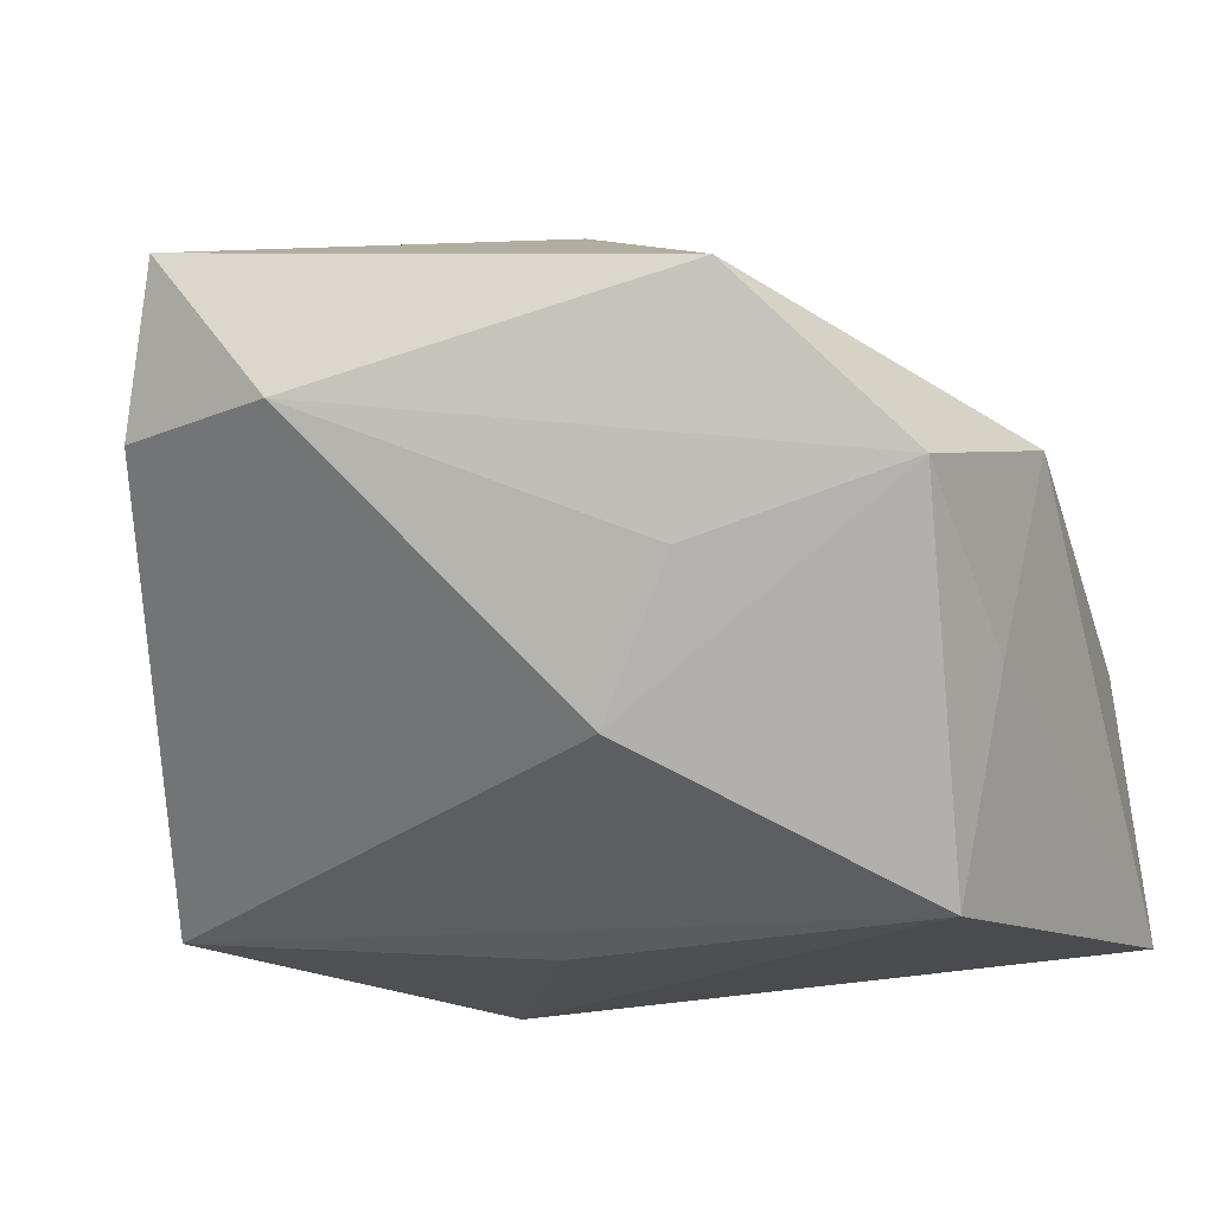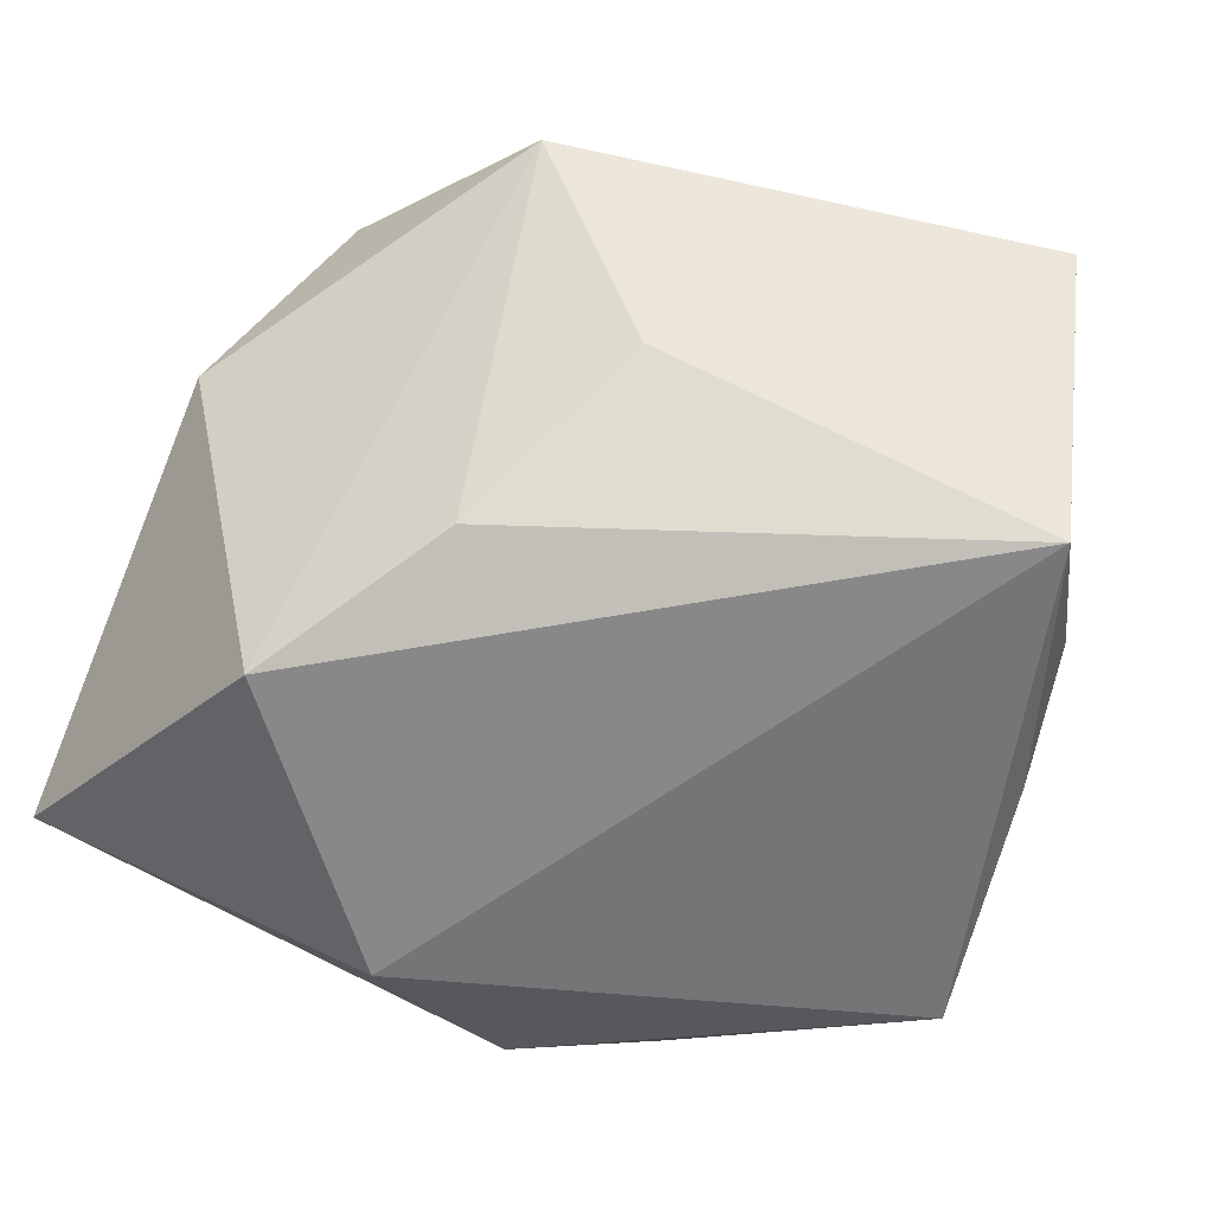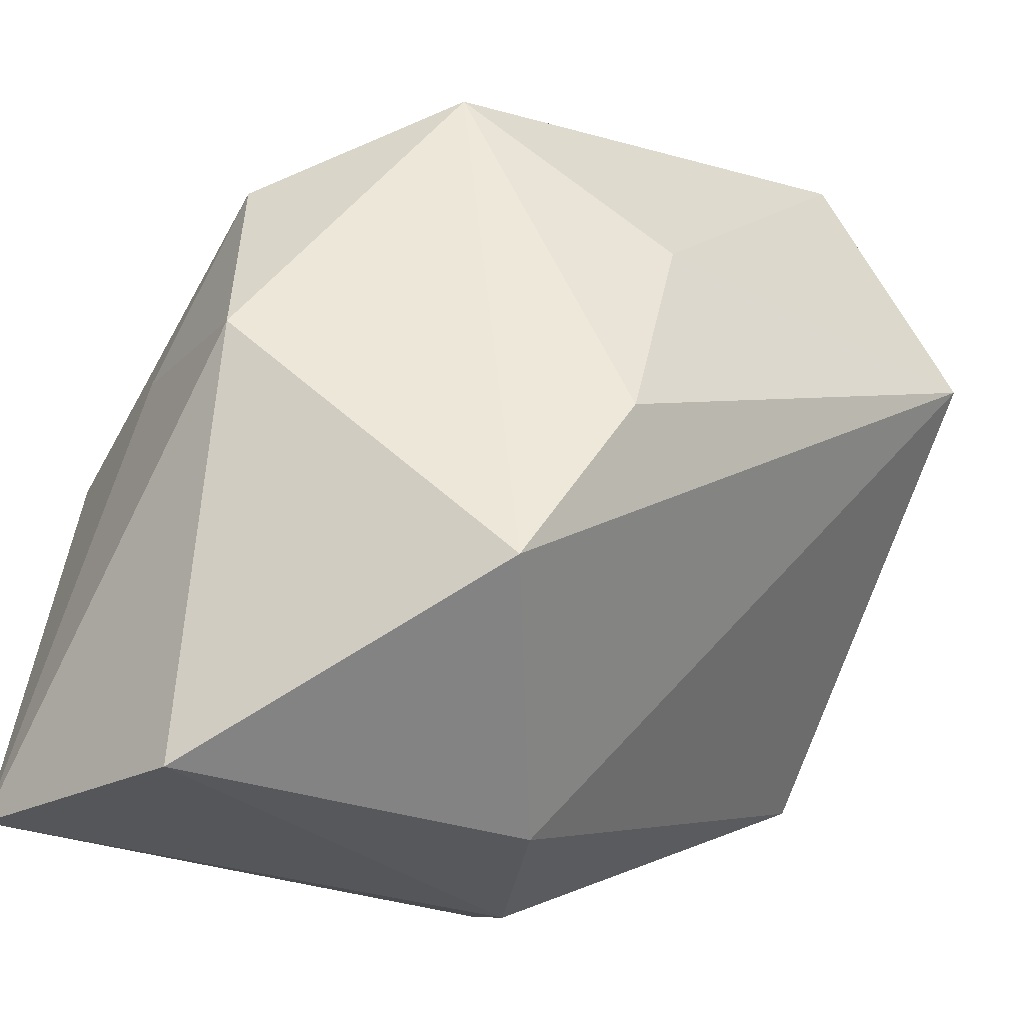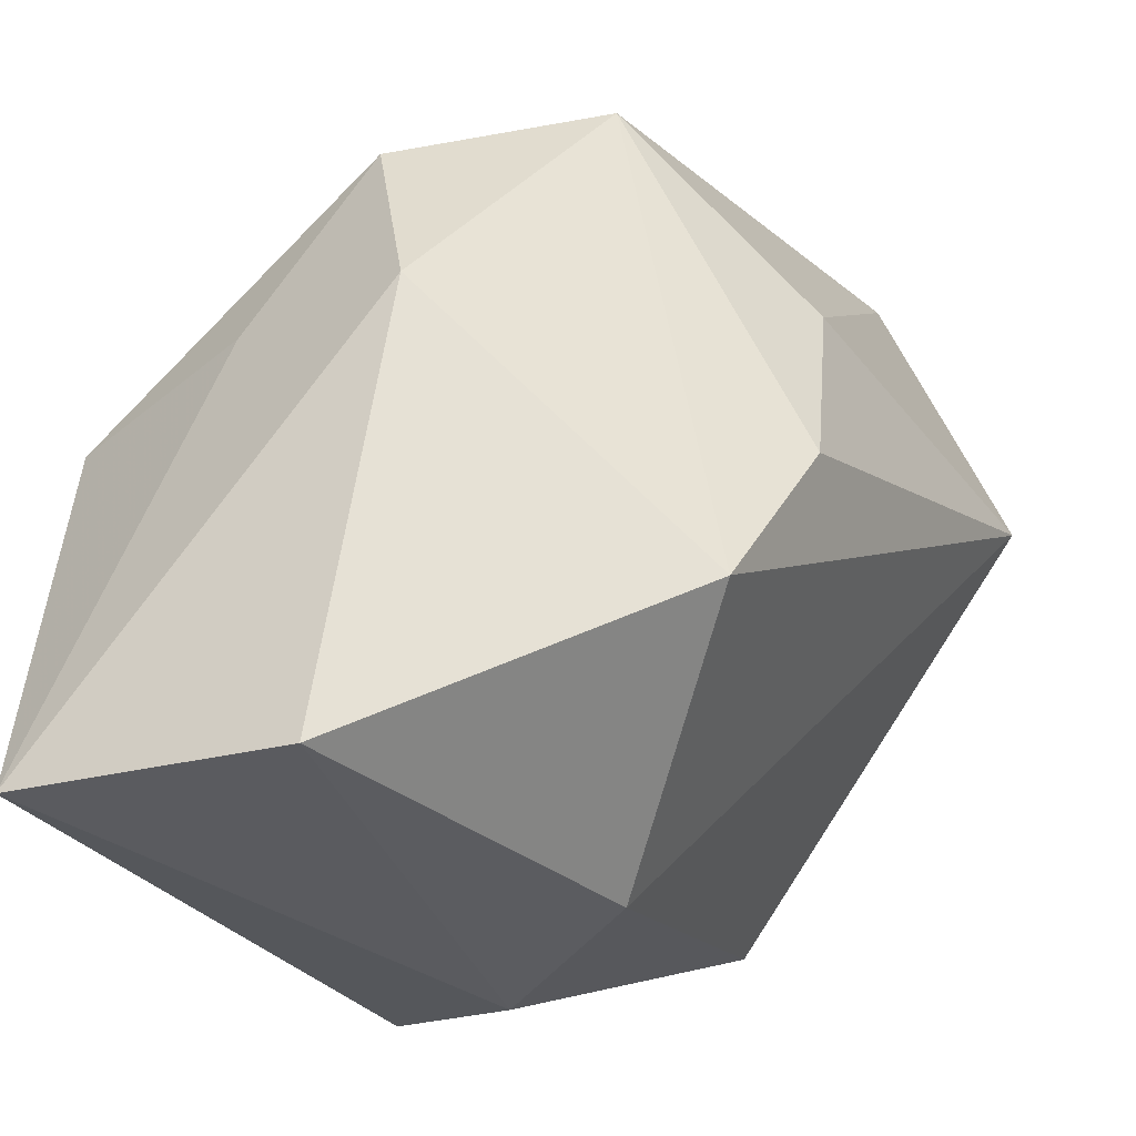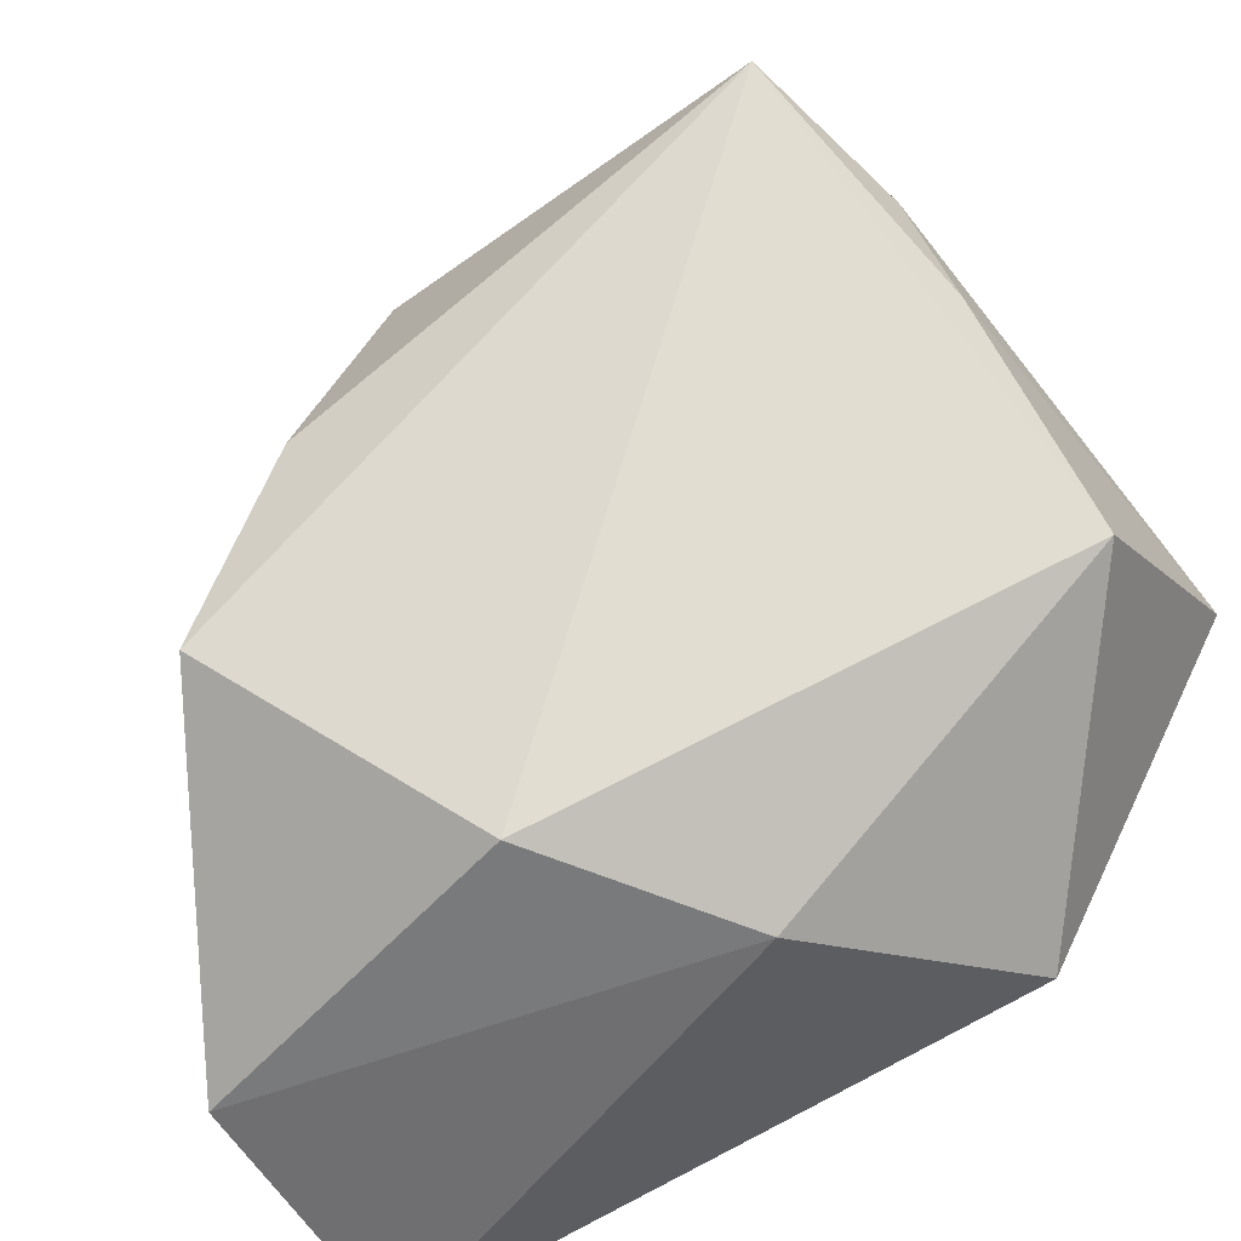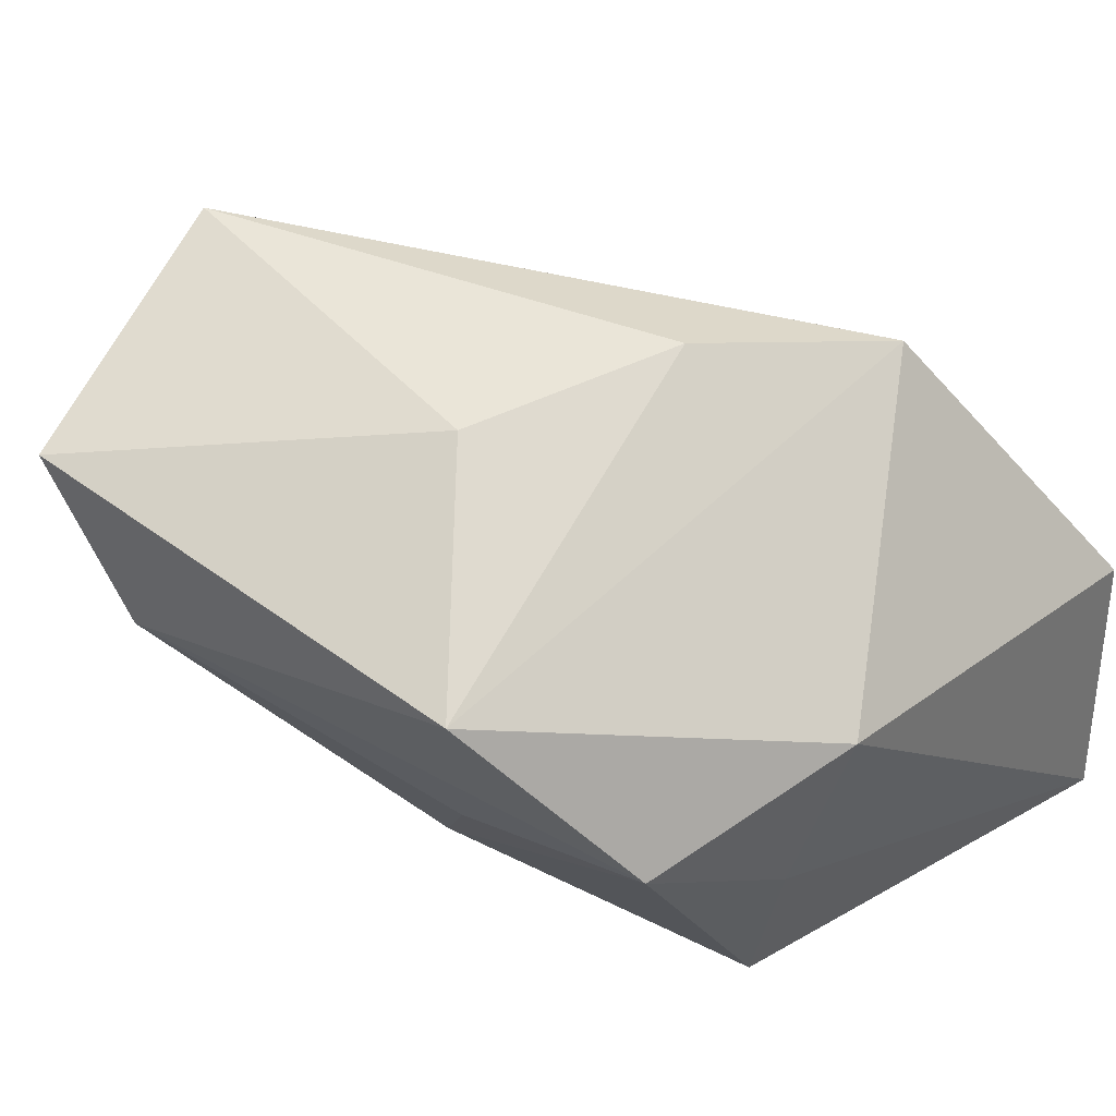
<metadata>
{"format":"obj","ext":"obj","renderer":"f3d","projection":"perspective","resolution":1024,"background":"white","views":[{"elev":-17.8,"azim":-160.8,"up":"+Z"},{"elev":76.9,"azim":23.4,"up":"+Z"},{"elev":-27.6,"azim":-38.7,"up":"+Y"},{"elev":-33.5,"azim":-58.6,"up":"+Y"},{"elev":-59.8,"azim":35.1,"up":"+Y"},{"elev":45.7,"azim":-133.9,"up":"+Z"}]}
</metadata>
<code>
v -0.03121 0.008621 -0.007777
v -0.00855 -0.001435 0.02841
v -0.02947 0.02307 0.003178
v 0.006721 -0.03076 -0.007426
v 0.02345 0.03695 0.02009
v 0.01768 -0.02376 -0.02558
v 0.005162 0.0006022 -0.02558
v -0.03544 -0.02759 -0.02216
v 0.0305 0.01416 0.02785
v 0.01412 0.03655 0.007879
v 0.03509 0.0009692 0.009755
v -0.005047 0.02136 -0.01397
v -0.03286 -0.02948 0.001615
v 0.02718 0.03248 0.007479
v -0.01181 0.02567 -0.002265
v -0.01667 0.03096 0.01651
v -0.002166 0.01621 0.02648
v 0.03684 0.001905 -0.02252
v 0.03684 -0.01553 -0.002857
v -0.03434 0.005605 0.009073
v -0.02706 0.007045 -0.02558
v -0.003346 -0.0306 0.008739
v 0.03366 0.01114 0.01419
v -0.0179 -0.01632 0.02555
f 6 8 21
f 20 24 16
f 24 20 13
f 13 20 8
f 1 21 8
f 8 20 1
f 24 9 2
f 9 17 2
f 16 24 2
f 2 17 16
f 22 9 24
f 22 19 9
f 24 13 22
f 18 19 6
f 21 12 18
f 3 20 16
f 3 1 20
f 21 1 3
f 3 12 21
f 3 15 12
f 6 19 4
f 19 22 4
f 4 8 6
f 4 13 8
f 4 22 13
f 9 19 11
f 19 18 11
f 16 17 5
f 5 17 9
f 6 21 7
f 7 18 6
f 21 18 7
f 9 11 23
f 23 11 18
f 14 23 18
f 14 5 9
f 9 23 14
f 10 18 12
f 10 14 18
f 12 15 10
f 5 14 10
f 16 5 10
f 10 3 16
f 15 3 10

</code>
